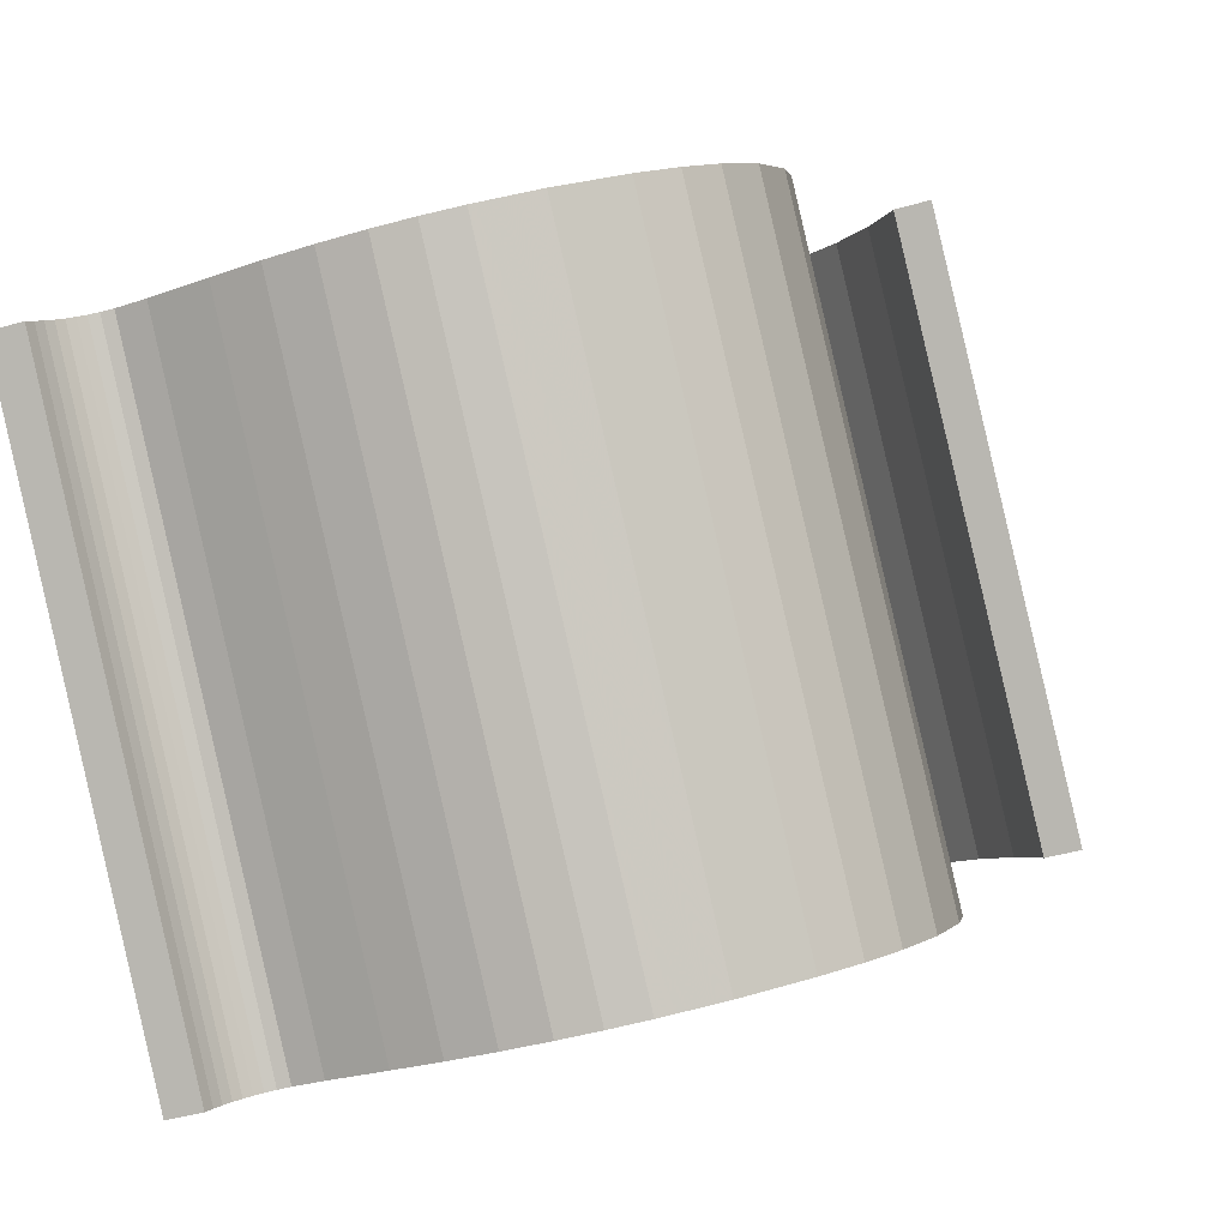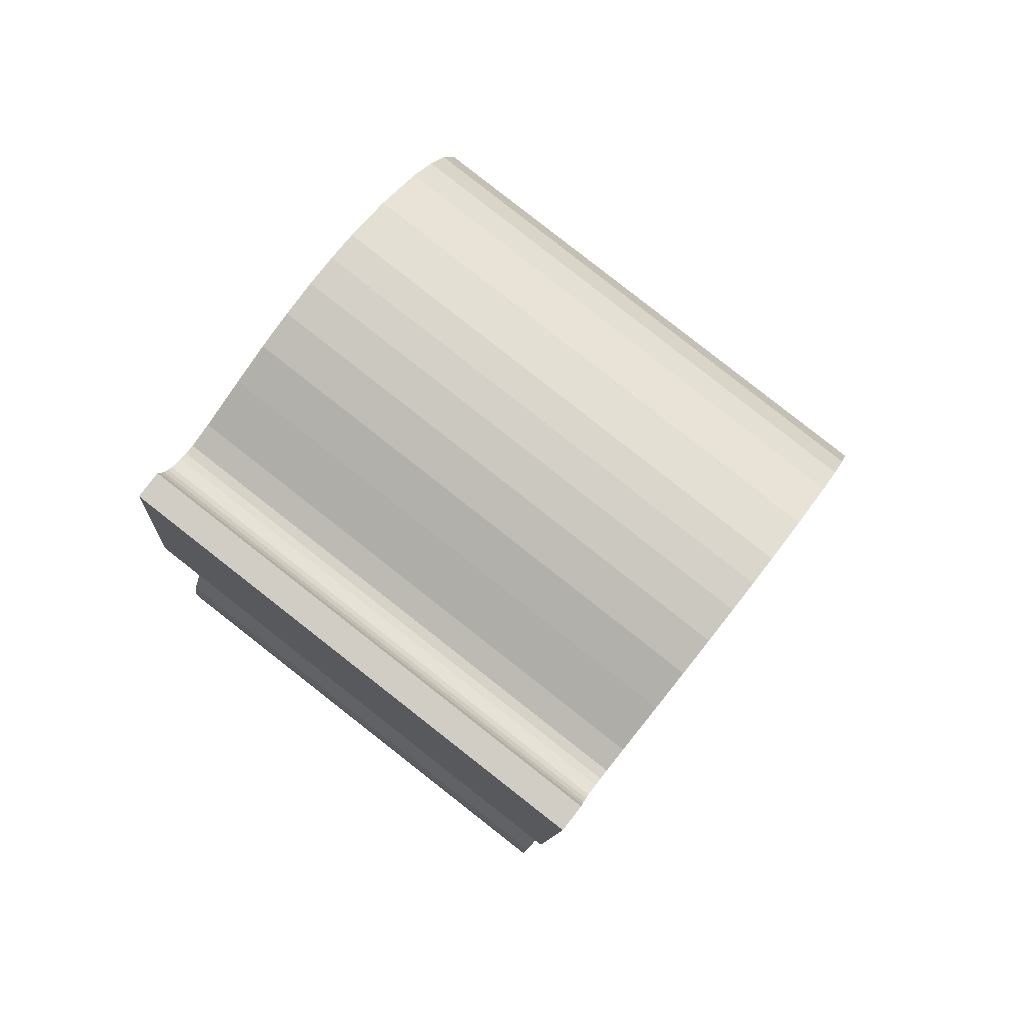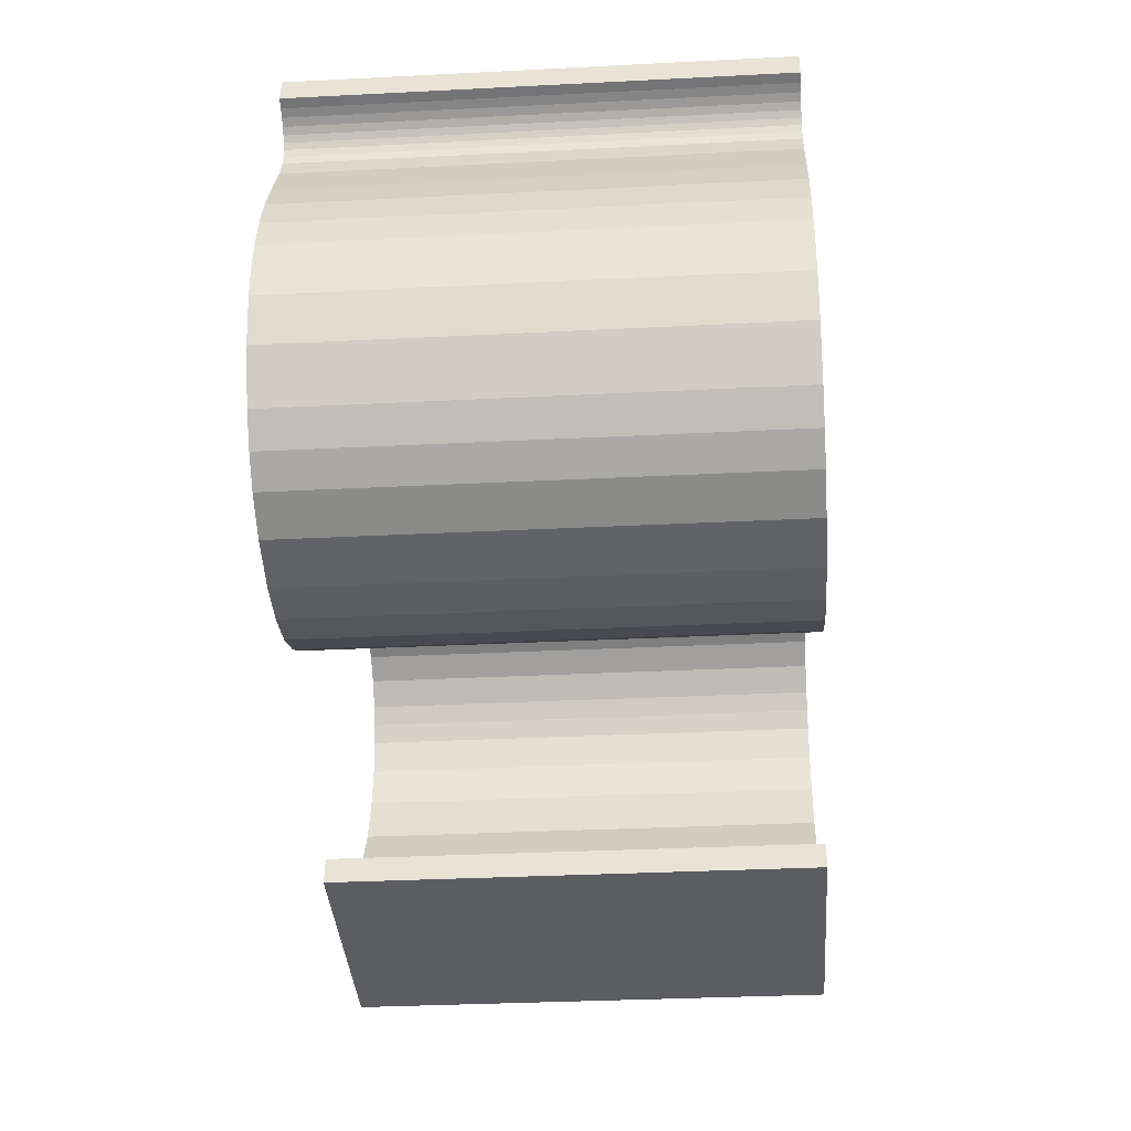
<metadata>
{"format":"obj","ext":"obj","renderer":"f3d","projection":"perspective","resolution":1024,"background":"white","views":[{"elev":-3.1,"azim":-170.4,"up":"+Z"},{"elev":76.6,"azim":140.3,"up":"+Y"},{"elev":50.6,"azim":-77.0,"up":"+Y"}]}
</metadata>
<code>
o Pad
v 1.149 1.206 -0.3426
v 1.152 1.131 -0.3377
v 1.368 1.202 0.6362
v 1.365 1.278 0.6313
v 1.131 1.271 -0.3433
v 1.346 1.342 0.6306
v 1.112 1.309 -0.342
v 1.328 1.38 0.6319
v 1.088 1.345 -0.3394
v 1.304 1.417 0.6345
v 1.232 1.5 0.6444
v 1.016 1.429 -0.3296
v 1.179 1.547 0.6525
v 0.9639 1.476 -0.3215
v 1.121 1.591 0.6621
v 0.9059 1.519 -0.3119
v 0.903 1.746 0.6989
v 0.6877 1.674 -0.275
v 0.5986 1.752 -0.261
v 0.8138 1.824 0.7129
v 0.55 1.807 -0.2543
v 0.7653 1.879 0.7196
v 0.5069 1.868 -0.2493
v 0.7221 1.94 0.7247
v 0.4682 1.947 -0.2466
v 0.6835 2.019 0.7274
v 0.448 2.033 -0.2484
v 0.6632 2.104 0.7256
v 0.4462 2.124 -0.2547
v 0.6615 2.196 0.7193
v 0.4662 2.232 -0.267
v 0.6815 2.304 0.7069
v 0.5026 2.316 -0.2813
v 0.7179 2.388 0.6927
v 0.5441 2.374 -0.2947
v 0.7594 2.446 0.6792
v 0.5967 2.424 -0.31
v 0.812 2.496 0.6639
v 0.9066 2.554 0.6387
v 0.6914 2.483 -0.3352
v 0.7832 2.511 -0.3576
v 0.9985 2.583 0.6163
v 0.8424 2.518 -0.3712
v 1.058 2.589 0.6028
v 0.904 2.516 -0.3846
v 1.119 2.587 0.5893
v 0.9736 2.504 -0.3991
v 1.189 2.575 0.5748
v 1.046 2.481 -0.4135
v 1.261 2.553 0.5604
v 1.122 2.448 -0.4278
v 1.337 2.519 0.5462
v 1.215 2.404 -0.445
v 1.43 2.475 0.5289
v 1.262 2.387 -0.4542
v 1.477 2.459 0.5197
v 1.28 2.387 -0.4584
v 1.496 2.459 0.5155
v 1.296 2.391 -0.462
v 1.511 2.463 0.5119
v 1.308 2.398 -0.4652
v 1.523 2.47 0.5087
v 1.319 2.408 -0.4684
v 1.534 2.479 0.5056
v 1.329 2.42 -0.4714
v 1.544 2.492 0.5025
v 1.337 2.435 -0.4744
v 1.552 2.507 0.4995
v 1.559 2.524 0.4968
v 1.344 2.452 -0.4772
v 1.565 2.543 0.4941
v 1.349 2.472 -0.4798
v 1.403 2.467 -0.4913
v 1.618 2.538 0.4826
v 1.416 1.926 -0.4544
v 1.631 1.997 0.5196
v 1.352 1.932 -0.4408
v 1.568 2.004 0.5331
v 1.316 2.069 -0.4429
v 1.532 2.14 0.531
v 1.265 2.181 -0.4397
v 1.48 2.253 0.5342
v 1.197 2.27 -0.4313
v 1.412 2.342 0.5426
v 1.118 2.336 -0.4187
v 1.333 2.407 0.5553
v 1.031 2.379 -0.4027
v 1.246 2.451 0.5713
v 0.9365 2.4 -0.3833
v 1.152 2.472 0.5906
v 0.8659 2.4 -0.3677
v 1.081 2.471 0.6062
v 1.025 2.458 0.6197
v 0.8093 2.387 -0.3542
v 0.9931 2.444 0.6277
v 0.7779 2.372 -0.3462
v 0.9642 2.425 0.6355
v 0.7489 2.354 -0.3384
v 0.713 2.319 -0.328
v 0.9282 2.391 0.646
v 0.6869 2.279 -0.3192
v 0.9022 2.35 0.6547
v 0.6725 2.239 -0.3131
v 0.8877 2.311 0.6608
v 0.6652 2.195 -0.3083
v 0.8805 2.267 0.6656
v 0.6671 2.142 -0.3048
v 0.8823 2.213 0.6692
v 0.6811 2.088 -0.304
v 0.8963 2.16 0.67
v 0.7026 2.043 -0.3054
v 0.9179 2.115 0.6685
v 0.733 1.998 -0.3088
v 0.9483 2.07 0.6651
v 1.011 2.002 0.6563
v 0.7954 1.93 -0.3176
v 1.097 1.927 0.6427
v 0.8819 1.855 -0.3312
v 1.208 1.845 0.6243
v 0.9923 1.773 -0.3496
v 1.172 1.639 -0.3794
v 1.387 1.71 0.5945
v 1.258 1.558 -0.3925
v 1.473 1.629 0.5814
v 1.324 1.48 -0.4013
v 1.539 1.551 0.5726
v 1.594 1.457 0.5674
v 1.379 1.386 -0.4065
v 1.406 1.298 -0.4062
v 1.622 1.37 0.5677
v 1.629 1.315 0.5702
v 1.413 1.243 -0.4037
v 1.628 1.259 0.5745
v 1.413 1.187 -0.3995
v 1.392 1.083 -0.3873
v 1.608 1.154 0.5866
v 1.355 0.9987 -0.3728
v 1.57 1.07 0.6011
v 1.305 0.932 -0.3569
v 1.52 1.004 0.617
v 1.241 0.8734 -0.3384
v 1.456 0.9449 0.6356
v 1.145 0.8168 -0.3132
v 1.361 0.8883 0.6608
v 1.041 0.7834 -0.2876
v 1.256 0.855 0.6863
v 1.174 0.8453 0.7052
v 0.9587 0.7737 -0.2687
v 1.087 0.848 0.7242
v 0.8716 0.7764 -0.2497
v 0.7634 0.7963 -0.2272
v 0.9786 0.8679 0.7467
v 0.6956 0.8181 -0.2139
v 0.9109 0.8897 0.7601
v 0.6279 0.8472 -0.201
v 0.8431 0.9187 0.7729
v 0.7443 0.9641 0.7914
v 0.5291 0.8926 -0.1825
v 0.6919 0.9812 0.8017
v 0.4767 0.9096 -0.1722
v 0.464 0.9093 -0.1694
v 0.6792 0.9808 0.8046
v 0.4531 0.9063 -0.1667
v 0.6683 0.9778 0.8072
v 0.6589 0.9729 0.8097
v 0.4437 0.9013 -0.1643
v 0.4359 0.8953 -0.1621
v 0.6511 0.9668 0.8118
v 0.4283 0.8877 -0.1599
v 0.6436 0.9593 0.814
v 0.4158 0.8702 -0.1558
v 0.631 0.9418 0.8181
v 0.4068 0.8494 -0.1523
v 0.622 0.921 0.8216
v 0.4013 0.8253 -0.1493
v 0.6166 0.8969 0.8246
v 0.3462 0.8308 -0.1375
v 0.5614 0.9023 0.8364
v 0.5292 1.445 0.8036
v 0.314 1.373 -0.1703
v 0.3716 1.368 -0.1826
v 0.5868 1.439 0.7913
v 0.4241 1.225 -0.1837
v 0.6393 1.296 0.7902
v 0.4853 1.107 -0.1886
v 0.7006 1.179 0.7853
v 0.5554 1.015 -0.1973
v 0.7706 1.087 0.7766
v 0.8508 1.019 0.7638
v 0.6356 0.9476 -0.2101
v 0.9426 0.9742 0.7469
v 0.7274 0.9027 -0.2271
v 1.046 0.952 0.7256
v 0.8308 0.8805 -0.2483
v 0.915 0.8809 -0.267
v 1.13 0.9524 0.707
v 0.9823 0.897 -0.283
v 1.198 0.9685 0.6909
v 1.235 0.9857 0.6815
v 1.019 0.9142 -0.2925
v 1.269 1.008 0.6722
v 1.054 0.9369 -0.3017
v 1.096 0.9788 -0.3141
v 1.311 1.05 0.6598
v 1.127 1.028 -0.3245
v 1.342 1.1 0.6494
v 1.359 1.148 0.6421
v 1.144 1.077 -0.3319
v 1.096 0.9788 -0.3141
v 1.145 0.8168 -0.3132
v 1.054 0.9369 -0.3017
v 1.241 0.8734 -0.3384
v 1.019 0.9142 -0.2925
v 1.041 0.7834 -0.2876
v 0.9823 0.897 -0.283
v 0.9587 0.7737 -0.2687
v 1.127 1.028 -0.3245
v 1.305 0.932 -0.3569
v 0.915 0.8809 -0.267
v 0.8716 0.7764 -0.2497
v 1.144 1.077 -0.3319
v 1.355 0.9987 -0.3728
v 1.152 1.131 -0.3377
v 1.413 1.187 -0.3995
v 1.392 1.083 -0.3873
v 0.8308 0.8805 -0.2483
v 0.7634 0.7963 -0.2272
v 1.149 1.206 -0.3426
v 1.406 1.298 -0.4062
v 1.413 1.243 -0.4037
v 0.7274 0.9027 -0.2271
v 0.6956 0.8181 -0.2139
v 1.131 1.271 -0.3433
v 1.379 1.386 -0.4065
v 0.6279 0.8472 -0.201
v 1.112 1.309 -0.342
v 1.324 1.48 -0.4013
v 0.6356 0.9476 -0.2101
v 1.088 1.345 -0.3394
v 0.5291 0.8926 -0.1825
v 1.258 1.558 -0.3925
v 0.3462 0.8308 -0.1375
v 0.4283 0.8877 -0.1599
v 0.4158 0.8702 -0.1558
v 0.4068 0.8494 -0.1523
v 0.4013 0.8253 -0.1493
v 0.5554 1.015 -0.1973
v 0.4767 0.9096 -0.1722
v 0.464 0.9093 -0.1694
v 1.016 1.429 -0.3296
v 1.172 1.639 -0.3794
v 0.9639 1.476 -0.3215
v 0.4853 1.107 -0.1886
v 0.4531 0.9063 -0.1667
v 0.4437 0.9013 -0.1643
v 0.4359 0.8953 -0.1621
v 0.9059 1.519 -0.3119
v 0.4241 1.225 -0.1837
v 0.9923 1.773 -0.3496
v 1.316 2.069 -0.4429
v 1.416 1.926 -0.4544
v 1.352 1.932 -0.4408
v 0.6877 1.674 -0.275
v 0.8819 1.855 -0.3312
v 0.314 1.373 -0.1703
v 0.3716 1.368 -0.1826
v 0.7954 1.93 -0.3176
v 0.5986 1.752 -0.261
v 1.403 2.467 -0.4913
v 1.265 2.181 -0.4397
v 1.319 2.408 -0.4684
v 1.308 2.398 -0.4652
v 1.296 2.391 -0.462
v 1.329 2.42 -0.4714
v 1.337 2.435 -0.4744
v 1.28 2.387 -0.4584
v 1.197 2.27 -0.4313
v 1.344 2.452 -0.4772
v 1.262 2.387 -0.4542
v 1.349 2.472 -0.4798
v 0.55 1.807 -0.2543
v 1.215 2.404 -0.445
v 0.733 1.998 -0.3088
v 1.118 2.336 -0.4187
v 0.5069 1.868 -0.2493
v 0.7026 2.043 -0.3054
v 1.122 2.448 -0.4278
v 1.031 2.379 -0.4027
v 0.4682 1.947 -0.2466
v 0.6811 2.088 -0.304
v 1.046 2.481 -0.4135
v 0.448 2.033 -0.2484
v 0.9736 2.504 -0.3991
v 0.9365 2.4 -0.3833
v 0.4462 2.124 -0.2547
v 0.6671 2.142 -0.3048
v 0.904 2.516 -0.3846
v 0.8659 2.4 -0.3677
v 0.8424 2.518 -0.3712
v 0.8093 2.387 -0.3542
v 0.4662 2.232 -0.267
v 0.6652 2.195 -0.3083
v 0.7832 2.511 -0.3576
v 0.7779 2.372 -0.3462
v 0.5026 2.316 -0.2813
v 0.6725 2.239 -0.3131
v 0.6914 2.483 -0.3352
v 0.7489 2.354 -0.3384
v 0.5441 2.374 -0.2947
v 0.6869 2.279 -0.3192
v 0.5967 2.424 -0.31
v 0.713 2.319 -0.328
v 1.269 1.008 0.6722
v 1.361 0.8883 0.6608
v 1.456 0.9449 0.6356
v 1.235 0.9857 0.6815
v 1.256 0.855 0.6863
v 1.198 0.9685 0.6909
v 1.174 0.8453 0.7052
v 1.342 1.1 0.6494
v 1.52 1.004 0.617
v 1.13 0.9524 0.707
v 1.087 0.848 0.7242
v 1.359 1.148 0.6421
v 1.57 1.07 0.6011
v 1.368 1.202 0.6362
v 1.608 1.154 0.5866
v 1.628 1.259 0.5745
v 1.046 0.952 0.7256
v 0.9786 0.8679 0.7467
v 1.365 1.278 0.6313
v 1.629 1.315 0.5702
v 1.622 1.37 0.5677
v 0.9426 0.9742 0.7469
v 0.9109 0.8897 0.7601
v 1.346 1.342 0.6306
v 1.594 1.457 0.5674
v 0.8431 0.9187 0.7729
v 1.328 1.38 0.6319
v 1.539 1.551 0.5726
v 0.8508 1.019 0.7638
v 1.304 1.417 0.6345
v 0.7443 0.9641 0.7914
v 1.473 1.629 0.5814
v 0.631 0.9418 0.8181
v 0.6436 0.9593 0.814
v 0.5614 0.9023 0.8364
v 0.622 0.921 0.8216
v 0.6166 0.8969 0.8246
v 0.7706 1.087 0.7766
v 0.6919 0.9812 0.8017
v 0.6792 0.9808 0.8046
v 1.232 1.5 0.6444
v 1.387 1.71 0.5945
v 1.179 1.547 0.6525
v 1.121 1.591 0.6621
v 0.6393 1.296 0.7902
v 1.208 1.845 0.6243
v 1.568 2.004 0.5331
v 1.631 1.997 0.5196
v 1.532 2.14 0.531
v 0.903 1.746 0.6989
v 1.097 1.927 0.6427
v 0.5292 1.445 0.8036
v 0.5868 1.439 0.7913
v 0.8138 1.824 0.7129
v 1.011 2.002 0.6563
v 1.618 2.538 0.4826
v 1.48 2.253 0.5342
v 1.534 2.479 0.5056
v 1.523 2.47 0.5087
v 1.511 2.463 0.5119
v 1.544 2.492 0.5025
v 1.552 2.507 0.4995
v 1.496 2.459 0.5155
v 1.412 2.342 0.5426
v 1.559 2.524 0.4968
v 1.477 2.459 0.5197
v 1.565 2.543 0.4941
v 0.7653 1.879 0.7196
v 1.43 2.475 0.5289
v 1.333 2.407 0.5553
v 0.7221 1.94 0.7247
v 0.9179 2.115 0.6685
v 1.337 2.519 0.5462
v 1.246 2.451 0.5713
v 0.6835 2.019 0.7274
v 0.8963 2.16 0.67
v 1.261 2.553 0.5604
v 0.6632 2.104 0.7256
v 1.152 2.472 0.5906
v 1.189 2.575 0.5748
v 0.8823 2.213 0.6692
v 0.6615 2.196 0.7193
v 1.081 2.471 0.6062
v 1.119 2.587 0.5893
v 1.025 2.458 0.6197
v 1.058 2.589 0.6028
v 0.8805 2.267 0.6656
v 0.6815 2.304 0.7069
v 0.9931 2.444 0.6277
v 0.9985 2.583 0.6163
v 0.7179 2.388 0.6927
v 0.8877 2.311 0.6608
v 0.9642 2.425 0.6355
v 0.9022 2.35 0.6547
v 0.812 2.496 0.6639
v 0.9282 2.391 0.646
f 1 2 3
f 1 3 4
f 5 4 6
f 5 1 4
f 7 6 8
f 7 5 6
f 9 8 10
f 9 7 8
f 9 10 11
f 12 11 13
f 12 9 11
f 14 13 15
f 14 12 13
f 16 14 15
f 16 15 17
f 18 16 17
f 19 18 17
f 19 17 20
f 21 20 22
f 21 19 20
f 23 22 24
f 23 21 22
f 25 23 24
f 25 24 26
f 27 26 28
f 27 25 26
f 29 28 30
f 29 27 28
f 31 29 30
f 31 30 32
f 33 32 34
f 33 31 32
f 35 34 36
f 35 33 34
f 37 36 38
f 37 35 36
f 37 38 39
f 40 37 39
f 41 39 42
f 41 40 39
f 43 42 44
f 43 41 42
f 45 44 46
f 45 43 44
f 47 45 46
f 47 46 48
f 49 48 50
f 49 47 48
f 51 50 52
f 51 49 50
f 53 51 52
f 53 52 54
f 55 54 56
f 55 53 54
f 57 55 56
f 57 56 58
f 59 58 60
f 59 57 58
f 61 60 62
f 61 59 60
f 63 62 64
f 63 61 62
f 65 64 66
f 65 63 64
f 67 66 68
f 67 68 69
f 67 65 66
f 70 69 71
f 70 67 69
f 72 70 71
f 73 72 71
f 73 71 74
f 75 73 74
f 75 74 76
f 77 75 76
f 77 76 78
f 79 77 78
f 79 78 80
f 81 80 82
f 81 79 80
f 83 82 84
f 83 81 82
f 85 83 84
f 85 84 86
f 87 86 88
f 87 85 86
f 89 88 90
f 89 87 88
f 91 89 90
f 91 90 92
f 91 92 93
f 94 93 95
f 94 91 93
f 96 95 97
f 96 94 95
f 98 96 97
f 99 98 97
f 99 97 100
f 101 100 102
f 101 99 100
f 103 102 104
f 103 101 102
f 105 104 106
f 105 103 104
f 107 105 106
f 107 106 108
f 109 108 110
f 109 107 108
f 111 110 112
f 111 109 110
f 113 112 114
f 113 111 112
f 113 114 115
f 116 115 117
f 116 113 115
f 118 117 119
f 118 116 117
f 120 118 119
f 121 120 119
f 121 119 122
f 123 122 124
f 123 121 122
f 125 124 126
f 125 123 124
f 125 126 127
f 128 125 127
f 129 127 130
f 129 130 131
f 129 128 127
f 132 131 133
f 132 129 131
f 134 132 133
f 135 134 133
f 135 133 136
f 137 136 138
f 137 135 136
f 139 138 140
f 139 137 138
f 141 140 142
f 141 139 140
f 143 141 142
f 143 142 144
f 145 144 146
f 145 146 147
f 145 143 144
f 148 147 149
f 148 145 147
f 150 148 149
f 151 150 149
f 151 149 152
f 153 152 154
f 153 151 152
f 155 154 156
f 155 153 154
f 155 156 157
f 158 157 159
f 158 155 157
f 160 158 159
f 161 160 159
f 161 159 162
f 163 162 164
f 163 164 165
f 163 161 162
f 166 163 165
f 167 165 168
f 167 166 165
f 169 168 170
f 169 167 168
f 171 169 170
f 171 170 172
f 173 172 174
f 173 171 172
f 175 174 176
f 175 173 174
f 177 175 176
f 177 176 178
f 177 178 179
f 180 177 179
f 181 180 179
f 181 179 182
f 183 181 182
f 183 182 184
f 185 184 186
f 185 183 184
f 187 186 188
f 187 185 186
f 187 188 189
f 190 189 191
f 190 187 189
f 192 191 193
f 192 190 191
f 194 192 193
f 195 194 193
f 195 193 196
f 197 196 198
f 197 198 199
f 197 195 196
f 200 199 201
f 200 197 199
f 202 200 201
f 203 202 201
f 203 201 204
f 205 204 206
f 205 206 207
f 205 203 204
f 208 207 3
f 208 205 207
f 2 208 3
f 209 210 211
f 209 212 210
f 213 211 210
f 213 210 214
f 215 213 214
f 215 214 216
f 217 212 209
f 217 218 212
f 219 215 216
f 219 216 220
f 221 218 217
f 221 222 218
f 223 222 221
f 223 224 225
f 223 225 222
f 226 219 220
f 226 220 227
f 228 224 223
f 228 229 230
f 228 230 224
f 231 226 227
f 231 227 232
f 233 229 228
f 233 234 229
f 235 231 232
f 236 234 233
f 236 237 234
f 238 231 235
f 239 237 236
f 240 238 235
f 241 237 239
f 242 243 244
f 242 244 245
f 242 245 246
f 247 238 240
f 247 240 248
f 247 248 249
f 250 241 239
f 251 241 250
f 252 251 250
f 253 247 249
f 253 249 254
f 253 254 255
f 253 255 256
f 253 256 243
f 253 243 242
f 257 251 252
f 258 253 242
f 259 251 257
f 260 261 262
f 263 259 257
f 264 259 263
f 265 258 242
f 265 266 258
f 267 263 268
f 267 264 263
f 269 261 260
f 269 260 270
f 271 269 270
f 271 270 272
f 273 272 270
f 274 269 271
f 275 269 274
f 276 273 270
f 276 270 277
f 278 269 275
f 279 276 277
f 280 269 278
f 281 267 268
f 282 279 277
f 283 267 281
f 284 282 277
f 285 283 281
f 286 283 285
f 287 282 284
f 288 287 284
f 289 286 285
f 289 290 286
f 291 287 288
f 292 290 289
f 293 288 294
f 293 291 288
f 295 296 290
f 295 290 292
f 297 294 298
f 297 293 294
f 299 298 300
f 299 297 298
f 301 302 296
f 301 296 295
f 303 300 304
f 303 299 300
f 305 302 301
f 305 306 302
f 307 303 304
f 307 304 308
f 309 306 305
f 309 310 306
f 311 307 308
f 311 310 309
f 311 308 312
f 311 312 310
f 313 314 204
f 314 315 204
f 314 313 316
f 317 314 316
f 317 316 318
f 319 317 318
f 204 315 320
f 315 321 320
f 319 318 322
f 323 319 322
f 320 321 324
f 321 325 324
f 324 325 326
f 327 328 326
f 325 327 326
f 323 322 329
f 330 323 329
f 326 328 331
f 332 333 331
f 328 332 331
f 330 329 334
f 335 330 334
f 331 333 336
f 333 337 336
f 335 334 338
f 336 337 339
f 337 340 339
f 338 334 341
f 339 340 342
f 338 341 343
f 342 340 344
f 345 346 347
f 348 345 347
f 349 348 347
f 343 341 350
f 351 343 350
f 352 351 350
f 342 344 353
f 353 344 354
f 353 354 355
f 352 350 186
f 164 352 186
f 165 164 186
f 168 165 186
f 346 168 186
f 347 346 186
f 355 354 356
f 347 186 357
f 356 354 358
f 359 360 361
f 356 358 362
f 362 358 363
f 347 357 364
f 357 365 364
f 366 362 367
f 362 363 367
f 361 360 368
f 369 361 368
f 369 368 370
f 371 369 370
f 369 371 372
f 370 368 373
f 373 368 374
f 369 372 375
f 376 369 375
f 374 368 377
f 376 375 378
f 377 368 379
f 366 367 380
f 376 378 381
f 380 367 114
f 376 381 382
f 380 114 383
f 383 114 384
f 382 381 385
f 382 385 386
f 383 384 387
f 384 388 387
f 386 385 389
f 387 388 390
f 391 386 392
f 386 389 392
f 388 393 394
f 390 388 394
f 395 391 396
f 391 392 396
f 397 395 398
f 395 396 398
f 393 399 400
f 394 393 400
f 401 397 402
f 397 398 402
f 400 399 403
f 399 404 403
f 401 402 39
f 405 401 39
f 403 404 36
f 404 406 36
f 405 39 407
f 36 406 407
f 408 405 407
f 406 408 407

</code>
